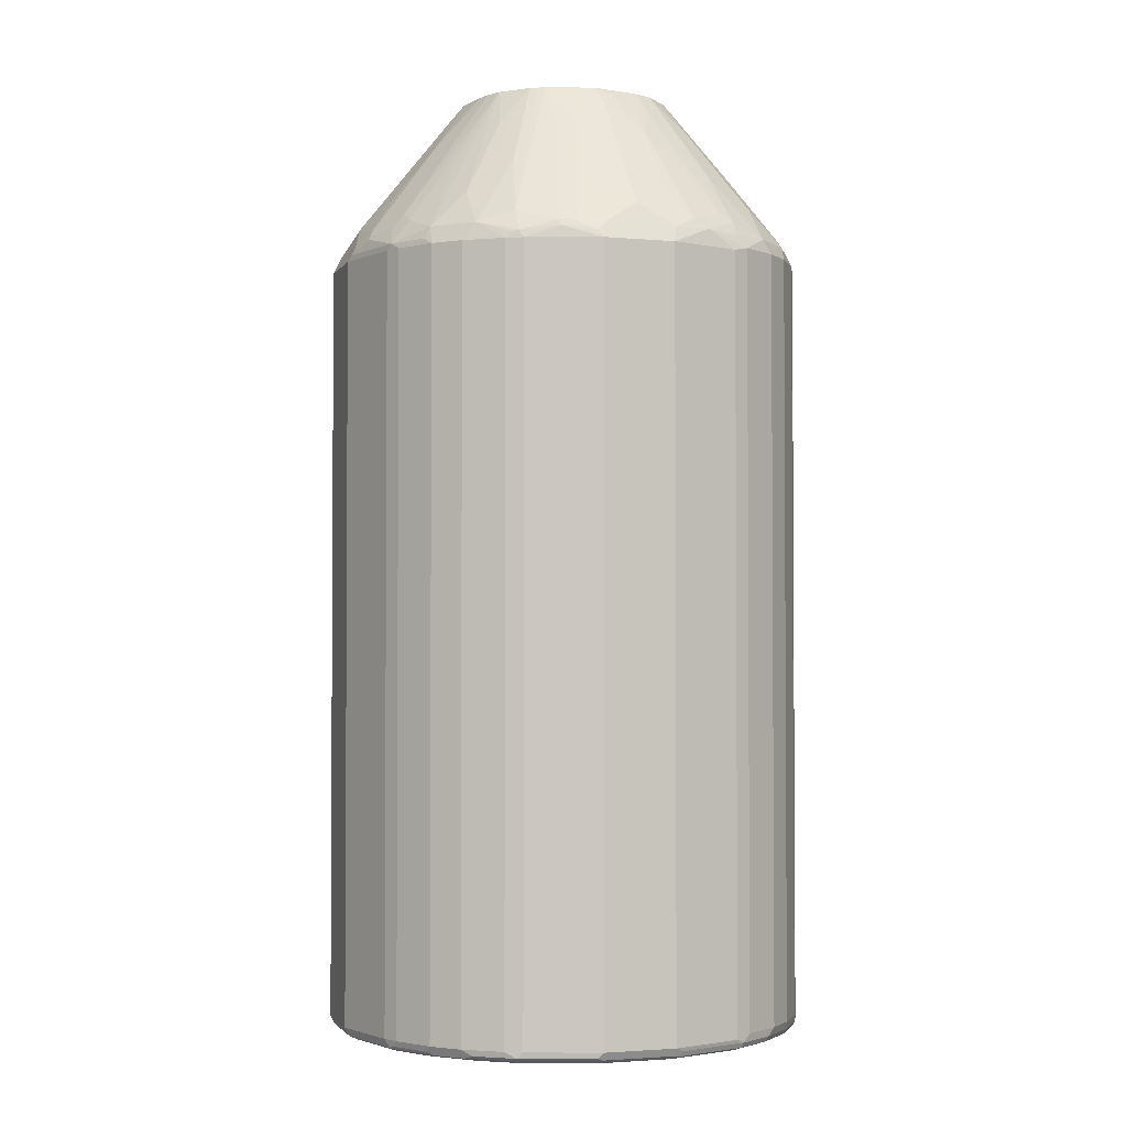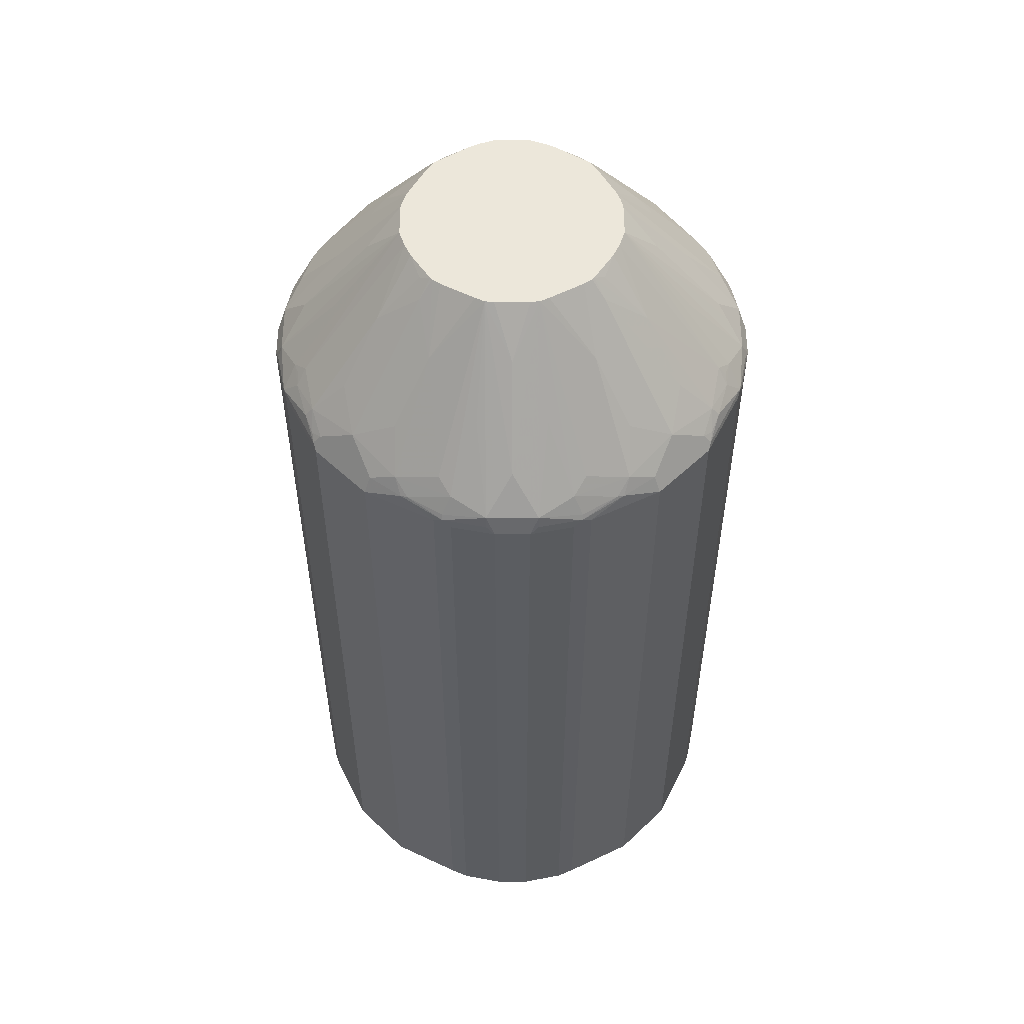
<metadata>
{"format":"obj","ext":"obj","renderer":"f3d","projection":"perspective","resolution":1024,"background":"white","views":[{"elev":-2.2,"azim":72.4,"up":"+Y"},{"elev":53.9,"azim":-45.1,"up":"+Y"}]}
</metadata>
<code>
v 0.3922 0.3726 -0.05882
v 0.353 0.3726 -0.1765
v 0.3628 0.402 -0.1275
v 0.3791 0.3988 -0.06535
v 0.3922 0.3726 0.05882
v 0.3922 -0.8825 -0.05882
v 0.3465 0.366 -0.1895
v 0.3399 0.3791 -0.2026
v 0.353 -0.8825 -0.1765
v 0.3399 0.3988 -0.183
v 0.3236 0.4216 -0.1863
v 0.3595 0.4184 -0.1046
v 0.3595 0.4379 -0.006527
v 0.3791 0.3988 0.05229
v 0.3856 0.3856 0.06535
v 0.3677 0.3922 0.1201
v 0.353 0.3726 0.1765
v 0.3922 -0.8825 0.05882
v 0.3873 -0.8923 0.06857
v 0.3856 -0.8956 -0.05882
v 0.3824 -0.8973 -0.06857
v 0.3856 -0.889 -0.07188
v 0.3465 -0.889 -0.1895
v 0.3007 0.3791 -0.2615
v 0.3039 0.402 -0.2451
v 0.3399 -0.8759 -0.2026
v 0.3203 0.4379 -0.1634
v 0.2451 0.5197 -0.1666
v 0.1457 0.6638 -0.1065
v 0.183 0.6341 -0.08493
v 0.2418 0.5752 -0.06535
v 0.3203 0.4771 -0.06535
v 0.3595 0.4184 0.09146
v 0.2026 0.6341 -0.006527
v 0.178 0.6638 0.002995
v 0.3203 0.4771 0.05229
v 0.3661 0.4052 0.1046
v 0.3628 0.402 0.1226
v 0.3465 0.3856 0.183
v 0.3465 0.3726 0.1895
v 0.353 -0.8825 0.1765
v 0.3481 -0.8923 0.1863
v 0.3465 -0.8956 0.1765
v 0.3856 -0.8956 0.05882
v 0.3726 -0.9022 0.05882
v 0.3726 -0.9022 -0.05882
v 0.353 -0.9022 -0.1176
v 0.3432 -0.8973 -0.1863
v 0.3072 -0.889 -0.2484
v 0.3007 -0.8759 -0.2615
v 0.2615 0.3791 -0.3007
v 0.2451 0.402 -0.3039
v 0.2844 0.4216 -0.2451
v 0.2255 0.5393 -0.1666
v 0.1666 0.598 -0.1666
v 0.1065 0.6638 -0.1457
v 0.1583 0.6638 -0.07994
v 0.1599 0.6638 -0.07541
v 0.1633 0.6638 -0.06519
v 0.183 0.6537 -0.02611
v 0.2418 0.5752 0.05229
v 0.2484 0.5622 0.06535
v 0.3039 0.4805 0.1029
v 0.178 0.6638 -0.001459
v 0.1742 0.6638 0.01997
v 0.3236 0.4216 0.1814
v 0.3432 0.3824 0.1912
v 0.3039 0.402 0.2402
v 0.3399 0.3726 0.2026
v 0.3465 -0.8825 0.1895
v 0.3088 -0.8923 0.2451
v 0.3358 -0.8973 0.1961
v 0.3399 -0.8825 0.2026
v 0.3007 -0.8825 0.2615
v 0.3333 -0.9022 0.1765
v 0.353 -0.9022 0.1176
v 0.3333 -0.9022 -0.1765
v 0.2942 -0.9022 -0.2353
v 0.3039 -0.8973 -0.2451
v 0.2484 -0.889 -0.3072
v 0.2615 -0.8759 -0.3007
v 0.2026 0.3791 -0.3399
v 0.183 0.3988 -0.3399
v 0.1863 0.4216 -0.3236
v 0.1666 0.5197 -0.2451
v 0.2451 0.4216 -0.2844
v 0.2451 0.4608 -0.2451
v 0.1666 0.5393 -0.2255
v 0.08493 0.6341 -0.183
v 0.07994 0.6638 -0.1583
v 0.1708 0.6638 0.03294
v 0.1682 0.6638 0.04223
v 0.1656 0.6638 0.05145
v 0.1583 0.6638 0.07687
v 0.1569 0.6638 0.0814
v 0.2451 0.5588 0.08332
v 0.1514 0.6638 0.09245
v 0.2451 0.5197 0.1618
v 0.1448 0.6638 0.1041
v 0.2844 0.4216 0.2402
v 0.2844 0.402 0.2599
v 0.3007 0.3726 0.2615
v 0.2966 -0.8973 0.2549
v 0.2942 -0.9022 0.2353
v 0.2615 -0.8825 0.3007
v 0.2574 -0.8973 0.2942
v 0.2353 -0.9022 -0.2942
v 0.2451 -0.8973 -0.3039
v 0.1863 -0.8973 -0.3432
v 0.1895 -0.889 -0.3465
v 0.2026 -0.8759 -0.3399
v 0.1895 0.366 -0.3465
v 0.1765 0.3726 -0.353
v 0.1275 0.402 -0.3628
v 0.1046 0.4184 -0.3595
v 0.1634 0.4379 -0.3203
v 0.06535 0.5752 -0.2418
v 0.07541 0.6638 -0.1599
v 0.1428 0.6638 0.1066
v 0.1666 0.598 0.1618
v 0.2451 0.4608 0.2402
v 0.2451 0.4412 0.2599
v 0.2451 0.402 0.299
v 0.2615 0.3726 0.3007
v 0.2353 -0.9022 0.2942
v 0.2026 -0.8825 0.3399
v 0.1912 -0.8923 0.3432
v 0.25 -0.8923 0.3039
v 0.2418 -0.8956 0.3072
v 0.183 -0.8956 0.3465
v 0.1985 -0.8973 0.3333
v 0.1765 -0.9022 0.3333
v 0.1765 -0.9022 -0.3333
v 0.06857 -0.8973 -0.3824
v 0.1176 -0.9022 -0.353
v 0.07188 -0.889 -0.3856
v 0.05882 -0.8825 -0.3922
v 0.1765 -0.8825 -0.353
v 0.05882 0.3726 -0.3922
v 0.06535 0.3988 -0.3791
v 0.006527 0.4379 -0.3595
v 0.06535 0.4771 -0.3203
v 0.006527 0.6341 -0.2026
v 0.02611 0.6537 -0.183
v 0.06519 0.6638 -0.1633
v 0.1036 0.6638 0.1458
v 0.1666 0.5197 0.2402
v 0.1863 0.4216 0.3187
v 0.1863 0.3824 0.3481
v 0.2451 0.3824 0.3088
v 0.2026 0.3726 0.3399
v 0.1895 -0.8825 0.3465
v 0.1765 -0.8825 0.353
v 0.05882 -0.8825 0.3922
v 0.06535 -0.8956 0.3856
v 0.1176 -0.9022 0.353
v -0.05882 -0.8956 -0.3856
v 0.05882 -0.8956 -0.3856
v 0.05882 -0.9022 -0.3726
v -0.05882 -0.9022 -0.3726
v -0.06857 -0.8923 -0.3873
v -0.05882 -0.8825 -0.3922
v -0.05882 0.3726 -0.3922
v -0.05229 0.3988 -0.3791
v -0.09146 0.4184 -0.3595
v -0.05229 0.4771 -0.3203
v -0.002995 0.6638 -0.178
v 0.001459 0.6638 -0.178
v 0.08846 0.6638 0.1533
v 0.1569 0.4379 0.3203
v 0.1666 0.4216 0.3284
v 0.1569 0.4118 0.3407
v 0.06857 0.3824 0.3873
v 0.05882 0.3726 0.3922
v 0.1765 0.3726 0.353
v 0.1895 0.3726 0.3465
v 0.1078 0.402 0.3677
v -0.05882 -0.8825 0.3922
v -0.05229 -0.8956 0.3856
v 0.05882 -0.9022 0.3726
v -0.1765 -0.8956 -0.3465
v -0.1176 -0.9022 -0.353
v -0.1863 -0.8923 -0.3481
v -0.1765 -0.8825 -0.353
v -0.1765 0.3726 -0.353
v -0.1201 0.3922 -0.3677
v -0.06535 0.3856 -0.3856
v -0.1046 0.4052 -0.3661
v -0.1226 0.402 -0.3628
v -0.1029 0.4805 -0.3039
v -0.06535 0.5622 -0.2484
v -0.05229 0.5752 -0.2418
v -0.01997 0.6638 -0.1742
v 0.0784 0.6638 0.1583
v 0.09806 0.4184 0.3595
v 0.05882 0.5752 0.2418
v 0.0784 0.3922 0.38
v 0.05882 0.3988 0.3791
v -0.05882 0.3726 0.3922
v -0.1765 -0.8825 0.353
v -0.1863 -0.8923 0.3432
v -0.1699 -0.8956 0.3465
v -0.06857 -0.8923 0.3824
v -0.05882 -0.9022 0.3726
v -0.1961 -0.8973 -0.3358
v -0.1765 -0.9022 -0.3333
v -0.2451 -0.8923 -0.3088
v -0.2615 -0.8825 -0.3007
v -0.2026 -0.8825 -0.3399
v -0.1895 -0.8825 -0.3465
v -0.1895 0.3726 -0.3465
v -0.183 0.3856 -0.3465
v -0.1814 0.4216 -0.3236
v -0.08332 0.5588 -0.2451
v -0.0814 0.6638 -0.1569
v -0.07687 0.6638 -0.1583
v -0.05145 0.6638 -0.1656
v -0.04223 0.6638 -0.1682
v -0.03294 0.6638 -0.1708
v 0.05575 0.6638 0.1665
v 0 0.4379 0.3595
v 0.05882 0.4771 0.3203
v 0.01958 0.6537 0.183
v 0 0.6638 0.178
v 0 0.6341 0.2026
v -0.05882 0.3988 0.3791
v -0.1176 0.3946 0.3677
v -0.1765 0.3726 0.353
v -0.1895 -0.8759 0.3465
v -0.2026 -0.889 0.3399
v -0.1928 -0.8988 0.3301
v -0.1765 -0.9022 0.3333
v -0.1176 -0.9022 0.353
v -0.2549 -0.8973 -0.2966
v -0.2353 -0.9022 -0.2942
v -0.2942 -0.8973 -0.2574
v -0.3007 -0.8825 -0.2615
v -0.2615 0.3726 -0.3007
v -0.2026 0.3726 -0.3399
v -0.1912 0.3824 -0.3432
v -0.2402 0.402 -0.3039
v -0.1618 0.5197 -0.2451
v -0.09245 0.6638 -0.1514
v -0.09806 0.4184 0.3595
v -0.05882 0.4771 0.3203
v -0.004454 0.6638 0.178
v -0.05882 0.5752 0.2418
v -0.1275 0.3971 0.3628
v -0.1895 0.3791 0.3465
v -0.2615 -0.889 0.3007
v -0.2026 0.366 0.3399
v -0.2516 -0.8988 0.2909
v -0.2353 -0.9022 0.2942
v -0.2942 -0.9022 -0.2353
v -0.3333 -0.8973 -0.1985
v -0.3465 -0.8956 -0.183
v -0.3072 -0.8956 -0.2418
v -0.3039 -0.8923 -0.25
v -0.3333 -0.9022 -0.1765
v -0.3432 -0.8923 -0.1912
v -0.3399 -0.8825 -0.2026
v -0.3007 0.3726 -0.2615
v -0.2599 0.402 -0.2844
v -0.2402 0.4216 -0.2844
v -0.1041 0.6638 -0.1448
v -0.1569 0.4379 0.3203
v -0.1863 0.4167 0.3236
v -0.01958 0.6638 0.1756
v -0.0784 0.6638 0.1583
v -0.09384 0.6638 0.1527
v -0.1863 0.3873 0.3432
v -0.2451 0.3971 0.3039
v -0.2484 0.3791 0.3072
v -0.2615 0.366 0.3007
v -0.3007 -0.889 0.2615
v -0.2713 -0.8988 0.2713
v -0.2942 -0.9022 0.2353
v -0.3856 -0.8956 -0.06535
v -0.3922 -0.8825 -0.05882
v -0.353 -0.8825 -0.1765
v -0.353 -0.9022 -0.1176
v -0.3465 -0.8825 -0.1895
v -0.3399 0.3726 -0.2026
v -0.3481 0.3824 -0.1863
v -0.3088 0.3824 -0.2451
v -0.299 0.402 -0.2451
v -0.2599 0.4412 -0.2451
v -0.2402 0.4608 -0.2451
v -0.1618 0.598 -0.1666
v -0.1066 0.6638 -0.1428
v -0.1666 0.5148 0.2451
v -0.1046 0.6638 0.1437
v -0.1666 0.5931 0.1666
v -0.2451 0.4559 0.2451
v -0.2451 0.4167 0.2844
v -0.3039 0.3971 0.2451
v -0.3007 0.366 0.2615
v -0.3399 -0.889 0.2026
v -0.3301 -0.8988 0.1928
v -0.2909 -0.8988 0.2516
v -0.3333 -0.9022 0.1765
v -0.3856 -0.8956 0.05229
v -0.3726 -0.9022 -0.05882
v -0.3922 0.3726 -0.05882
v -0.3922 -0.8825 0.05882
v -0.353 0.3726 -0.1765
v -0.3465 0.3726 -0.1895
v -0.3873 0.3824 -0.06857
v -0.3677 0.402 -0.1078
v -0.3407 0.4118 -0.1569
v -0.3187 0.4216 -0.1863
v -0.2402 0.5197 -0.1666
v -0.1458 0.6638 -0.1036
v -0.1437 0.6638 0.1046
v -0.1527 0.6638 0.09384
v -0.2844 0.4167 0.2451
v -0.2451 0.5148 0.1666
v -0.3236 0.4167 0.1863
v -0.3432 0.3873 0.1863
v -0.3465 0.3791 0.1895
v -0.3072 0.3791 0.2484
v -0.3399 0.366 0.2026
v -0.3465 -0.8759 0.1895
v -0.353 -0.8825 0.1765
v -0.3432 -0.8923 0.1863
v -0.353 -0.9022 0.1176
v -0.3465 -0.8956 0.1699
v -0.3824 -0.8923 0.06857
v -0.3726 -0.9022 0.05882
v -0.3922 0.3726 0.05882
v -0.3791 0.3988 -0.05882
v -0.38 0.3922 -0.0784
v -0.3595 0.4184 -0.09806
v -0.3203 0.4379 -0.1569
v -0.3284 0.4216 -0.1666
v -0.1533 0.6638 -0.08846
v -0.1583 0.6638 0.0784
v -0.2418 0.5752 0.05882
v -0.3203 0.4379 0.1569
v -0.3595 0.4184 0.09806
v -0.3628 0.3971 0.1275
v -0.3677 0.3946 0.1176
v -0.353 0.3726 0.1765
v -0.3791 0.3988 0.05882
v -0.3595 0.4379 0
v -0.3203 0.4771 -0.05882
v -0.2418 0.5752 -0.05882
v -0.1583 0.6638 -0.0784
v -0.1756 0.6638 0.01958
v -0.178 0.6638 0.004454
v -0.2026 0.6341 0
v -0.3203 0.4771 0.05882
v -0.178 0.6638 0
v -0.183 0.6537 -0.01958
v -0.1665 0.6638 -0.05575
f 200 249 229
f 200 228 249
f 201 231 232
f 201 232 202
f 202 232 233
f 201 230 231
f 205 206 235
f 208 237 262
f 207 234 208
f 208 234 236
f 208 236 237
f 208 262 238
f 208 238 239
f 209 211 210
f 200 230 201
f 209 239 211
f 208 239 209
f 205 235 234
f 200 229 230
f 192 217 218
f 199 226 227
f 190 214 191
f 189 213 190
f 211 239 240
f 190 213 214
f 191 214 215
f 191 215 192
f 192 215 216
f 192 216 217
f 192 218 219
f 192 219 193
f 194 220 196
f 195 221 198
f 195 198 197
f 195 196 222
f 195 222 221
f 196 220 223
f 196 223 224
f 196 224 225
f 196 225 222
f 199 227 228
f 212 240 241
f 236 258 237
f 213 241 242
f 231 253 232
f 234 235 236
f 235 254 236
f 236 255 256
f 236 256 257
f 236 257 258
f 236 254 259
f 236 259 255
f 231 252 253
f 237 258 260
f 237 261 283
f 237 283 262
f 238 262 263
f 238 263 241
f 238 241 239
f 239 241 240
f 189 212 213
f 241 263 264
f 237 260 261
f 212 241 213
f 231 250 252
f 230 251 274
f 213 242 243
f 213 243 215
f 213 215 214
f 220 224 223
f 221 244 226
f 221 222 225
f 221 225 245
f 221 245 244
f 230 274 250
f 224 246 225
f 225 247 245
f 226 244 227
f 227 244 248
f 227 248 249
f 227 249 228
f 229 249 251
f 229 251 230
f 230 250 231
f 225 246 247
f 187 189 188
f 154 178 179
f 186 189 187
f 153 174 154
f 154 179 155
f 154 174 199
f 154 199 178
f 155 179 204
f 155 204 180
f 157 181 161
f 157 161 158
f 153 175 174
f 157 160 182
f 161 181 183
f 161 183 162
f 162 183 184
f 162 184 185
f 162 185 163
f 163 185 186
f 163 186 187
f 163 187 164
f 157 182 181
f 164 188 165
f 149 177 173
f 149 176 151
f 241 264 265
f 141 166 167
f 141 167 143
f 141 143 142
f 143 167 168
f 143 168 144
f 144 168 145
f 146 169 170
f 149 172 177
f 146 170 148
f 148 170 171
f 148 171 172
f 148 172 149
f 149 173 174
f 149 174 175
f 149 175 153
f 149 153 152
f 149 152 176
f 146 148 147
f 164 187 188
f 165 188 189
f 165 189 190
f 178 228 200
f 179 203 202
f 179 202 233
f 179 233 204
f 181 205 183
f 181 182 206
f 181 206 205
f 183 205 234
f 178 199 228
f 183 234 207
f 183 208 209
f 183 209 210
f 183 210 211
f 183 211 185
f 183 185 184
f 185 211 240
f 185 240 212
f 185 212 186
f 183 207 208
f 178 203 179
f 178 202 203
f 178 201 202
f 165 190 191
f 165 191 192
f 165 192 166
f 166 192 167
f 167 192 193
f 169 194 170
f 170 195 172
f 170 172 171
f 170 194 196
f 170 196 195
f 172 195 177
f 173 177 197
f 173 197 198
f 173 198 221
f 173 221 226
f 173 226 199
f 173 199 174
f 177 195 197
f 178 200 201
f 186 212 189
f 241 265 242
f 309 333 310
f 244 266 267
f 302 327 328
f 302 328 305
f 302 329 326
f 302 326 327
f 304 330 344
f 304 344 345
f 304 345 331
f 304 331 308
f 301 327 326
f 305 328 327
f 305 325 324
f 305 324 343
f 305 343 330
f 308 331 332
f 308 332 309
f 309 332 333
f 141 165 166
f 310 333 334
f 305 327 325
f 310 334 335
f 301 325 327
f 298 320 323
f 292 314 293
f 293 314 315
f 293 315 294
f 294 316 295
f 294 315 316
f 296 316 315
f 296 315 317
f 296 317 318
f 299 325 301
f 296 318 319
f 296 320 321
f 296 321 297
f 297 321 320
f 297 320 322
f 298 323 324
f 298 324 325
f 298 325 299
f 298 322 320
f 296 319 320
f 289 313 290
f 310 335 311
f 311 334 313
f 334 348 336
f 337 349 338
f 338 349 350
f 338 350 351
f 338 351 352
f 338 352 340
f 338 340 339
f 340 345 344
f 334 347 348
f 340 344 342
f 340 352 345
f 345 351 346
f 345 352 351
f 346 351 347
f 347 351 353
f 347 353 354
f 347 354 355
f 347 355 348
f 340 342 341
f 311 335 334
f 333 347 334
f 333 345 346
f 311 313 312
f 313 334 336
f 315 337 338
f 315 338 339
f 315 339 318
f 315 318 317
f 318 339 340
f 318 340 341
f 333 346 347
f 318 341 319
f 320 341 342
f 320 342 343
f 320 343 324
f 320 324 323
f 330 343 342
f 330 342 344
f 331 345 333
f 331 333 332
f 319 341 320
f 288 313 289
f 287 313 288
f 286 313 287
f 256 280 282
f 256 282 260
f 256 260 258
f 256 258 257
f 256 259 281
f 256 281 303
f 256 303 278
f 260 282 261
f 256 279 280
f 261 282 307
f 262 283 284
f 262 284 285
f 262 285 286
f 262 286 263
f 263 286 287
f 263 287 288
f 263 288 264
f 264 288 265
f 261 307 283
f 265 289 290
f 256 278 279
f 253 276 277
f 244 267 248
f 244 245 247
f 244 247 266
f 246 268 247
f 247 268 269
f 247 269 270
f 247 270 266
f 248 267 271
f 255 259 256
f 248 271 249
f 249 272 273
f 249 273 274
f 249 274 251
f 250 275 276
f 250 276 252
f 250 274 297
f 250 297 275
f 252 276 253
f 249 271 272
f 265 288 289
f 266 270 267
f 267 272 271
f 278 329 302
f 279 304 306
f 279 306 280
f 279 305 330
f 279 330 304
f 280 306 284
f 280 284 307
f 280 307 282
f 278 303 329
f 283 307 284
f 284 304 308
f 284 308 309
f 284 309 310
f 284 310 311
f 284 311 286
f 284 286 285
f 286 311 312
f 286 312 313
f 284 306 304
f 278 305 279
f 278 302 305
f 277 299 301
f 267 270 291
f 267 291 272
f 270 292 293
f 270 293 294
f 270 294 295
f 270 295 272
f 270 272 291
f 272 295 316
f 272 316 296
f 272 296 297
f 272 297 274
f 272 274 273
f 275 298 299
f 275 299 300
f 275 300 276
f 275 297 322
f 275 322 298
f 276 300 277
f 277 300 299
f 242 265 243
f 141 164 165
f 56 84 89
f 139 164 141
f 29 292 270
f 29 270 269
f 29 269 268
f 29 268 246
f 29 246 224
f 29 224 220
f 29 220 194
f 29 194 169
f 29 314 292
f 29 169 146
f 29 119 99
f 29 99 97
f 29 97 95
f 29 95 94
f 29 94 93
f 29 93 92
f 29 92 91
f 29 91 65
f 29 146 119
f 29 65 35
f 29 315 314
f 29 349 337
f 29 145 168
f 29 168 167
f 29 167 193
f 29 193 219
f 29 219 218
f 29 218 217
f 29 217 216
f 29 216 215
f 29 337 315
f 29 215 243
f 29 265 290
f 29 290 313
f 29 313 336
f 29 336 348
f 29 348 355
f 29 355 353
f 29 353 350
f 29 350 349
f 29 243 265
f 29 118 145
f 29 35 64
f 29 59 58
f 40 67 69
f 40 69 73
f 40 73 70
f 42 71 103
f 42 103 72
f 42 72 43
f 42 70 73
f 42 73 74
f 39 68 67
f 42 74 71
f 43 75 76
f 43 76 45
f 43 45 44
f 45 76 75
f 45 75 104
f 45 104 125
f 45 125 132
f 45 132 156
f 43 72 75
f 29 64 59
f 39 66 68
f 38 66 39
f 29 58 57
f 29 57 30
f 29 54 55
f 30 57 31
f 31 57 58
f 31 58 59
f 31 59 60
f 31 60 34
f 38 63 66
f 31 34 32
f 33 36 61
f 33 61 62
f 33 62 63
f 33 63 38
f 34 60 64
f 34 64 35
f 35 65 61
f 35 61 36
f 33 38 37
f 29 90 118
f 29 56 90
f 29 55 56
f 5 41 18
f 6 18 19
f 6 19 20
f 6 20 21
f 6 21 22
f 6 22 23
f 6 23 9
f 7 23 26
f 5 17 41
f 7 26 8
f 8 25 10
f 8 26 50
f 8 50 24
f 10 25 11
f 11 27 12
f 11 25 28
f 11 28 29
f 11 29 30
f 8 24 25
f 11 30 27
f 5 16 17
f 5 14 15
f 1 2 3
f 1 3 4
f 1 4 13
f 1 13 14
f 1 14 5
f 1 5 18
f 1 18 6
f 1 6 9
f 5 15 16
f 1 9 2
f 2 8 3
f 2 9 23
f 2 23 7
f 3 10 11
f 3 11 12
f 3 12 4
f 3 8 10
f 4 12 13
f 2 7 8
f 12 27 31
f 12 31 32
f 12 32 13
f 21 46 47
f 21 47 48
f 21 48 23
f 21 23 22
f 21 44 45
f 23 48 49
f 23 49 50
f 23 50 26
f 21 45 46
f 24 51 52
f 24 50 81
f 24 81 51
f 25 52 86
f 25 86 53
f 25 53 54
f 25 54 28
f 27 30 31
f 28 54 29
f 24 52 25
f 20 44 21
f 19 44 20
f 19 43 44
f 13 33 14
f 13 32 34
f 13 34 35
f 13 35 36
f 13 36 33
f 14 33 37
f 14 37 15
f 15 37 38
f 15 38 16
f 16 38 39
f 16 39 17
f 17 39 67
f 17 67 40
f 17 40 70
f 17 70 42
f 17 42 41
f 18 41 42
f 18 42 19
f 19 42 43
f 45 156 180
f 139 141 140
f 45 180 204
f 45 233 232
f 106 129 130
f 106 130 131
f 106 131 132
f 106 132 125
f 107 133 109
f 107 109 108
f 109 134 110
f 109 133 135
f 106 128 129
f 109 135 134
f 110 136 137
f 110 137 138
f 110 138 113
f 110 113 112
f 113 139 114
f 113 138 137
f 113 137 139
f 114 140 115
f 110 134 136
f 114 139 140
f 105 151 126
f 105 128 106
f 84 116 89
f 86 88 87
f 89 117 90
f 89 116 117
f 90 117 118
f 97 99 98
f 99 119 120
f 99 120 121
f 105 124 151
f 99 121 100
f 100 122 101
f 101 122 123
f 101 123 124
f 101 124 102
f 103 106 104
f 104 106 125
f 105 126 127
f 105 127 128
f 100 121 122
f 84 115 116
f 115 140 141
f 115 142 117
f 127 153 130
f 130 153 154
f 130 154 155
f 130 155 180
f 130 180 156
f 130 156 132
f 130 132 131
f 134 157 158
f 127 152 153
f 134 158 137
f 134 135 159
f 134 159 160
f 134 160 157
f 137 158 161
f 137 161 162
f 137 162 163
f 137 163 139
f 139 163 164
f 134 137 136
f 115 141 142
f 127 129 128
f 126 176 152
f 115 117 116
f 117 142 143
f 117 143 144
f 117 144 145
f 117 145 118
f 119 146 120
f 120 146 121
f 121 146 122
f 127 130 129
f 122 146 123
f 123 147 148
f 123 148 149
f 123 149 150
f 123 150 124
f 124 150 149
f 124 149 151
f 126 152 127
f 126 151 176
f 123 146 147
f 84 114 115
f 83 114 84
f 82 110 112
f 48 77 78
f 48 78 79
f 48 79 49
f 49 79 108
f 49 108 80
f 49 80 81
f 49 81 50
f 51 82 52
f 47 77 48
f 51 81 111
f 52 83 84
f 52 84 85
f 52 85 88
f 52 88 86
f 52 82 83
f 53 86 87
f 53 87 54
f 54 87 55
f 51 111 82
f 55 88 56
f 45 47 46
f 45 78 77
f 45 232 253
f 45 253 277
f 45 277 301
f 45 301 326
f 45 326 329
f 45 329 303
f 45 303 281
f 45 281 259
f 45 77 47
f 45 259 254
f 45 235 206
f 45 206 182
f 45 182 160
f 45 160 159
f 45 159 135
f 45 135 133
f 45 133 107
f 45 107 78
f 45 254 235
f 55 87 88
f 56 89 90
f 56 88 85
f 69 74 73
f 71 74 103
f 72 103 104
f 72 104 75
f 74 105 106
f 74 106 103
f 74 102 124
f 74 124 105
f 69 102 74
f 78 107 108
f 80 108 109
f 80 109 110
f 80 110 81
f 81 110 111
f 82 112 113
f 82 113 114
f 82 114 83
f 82 111 110
f 78 108 79
f 68 102 69
f 68 101 102
f 68 100 101
f 56 85 84
f 350 353 351
f 59 64 60
f 61 65 91
f 61 91 92
f 61 92 93
f 61 93 94
f 61 94 95
f 61 95 62
f 62 95 96
f 62 96 63
f 63 96 66
f 66 96 95
f 66 95 97
f 66 97 98
f 66 98 68
f 67 68 69
f 68 98 99
f 68 99 100
f 45 204 233
f 353 355 354

</code>
